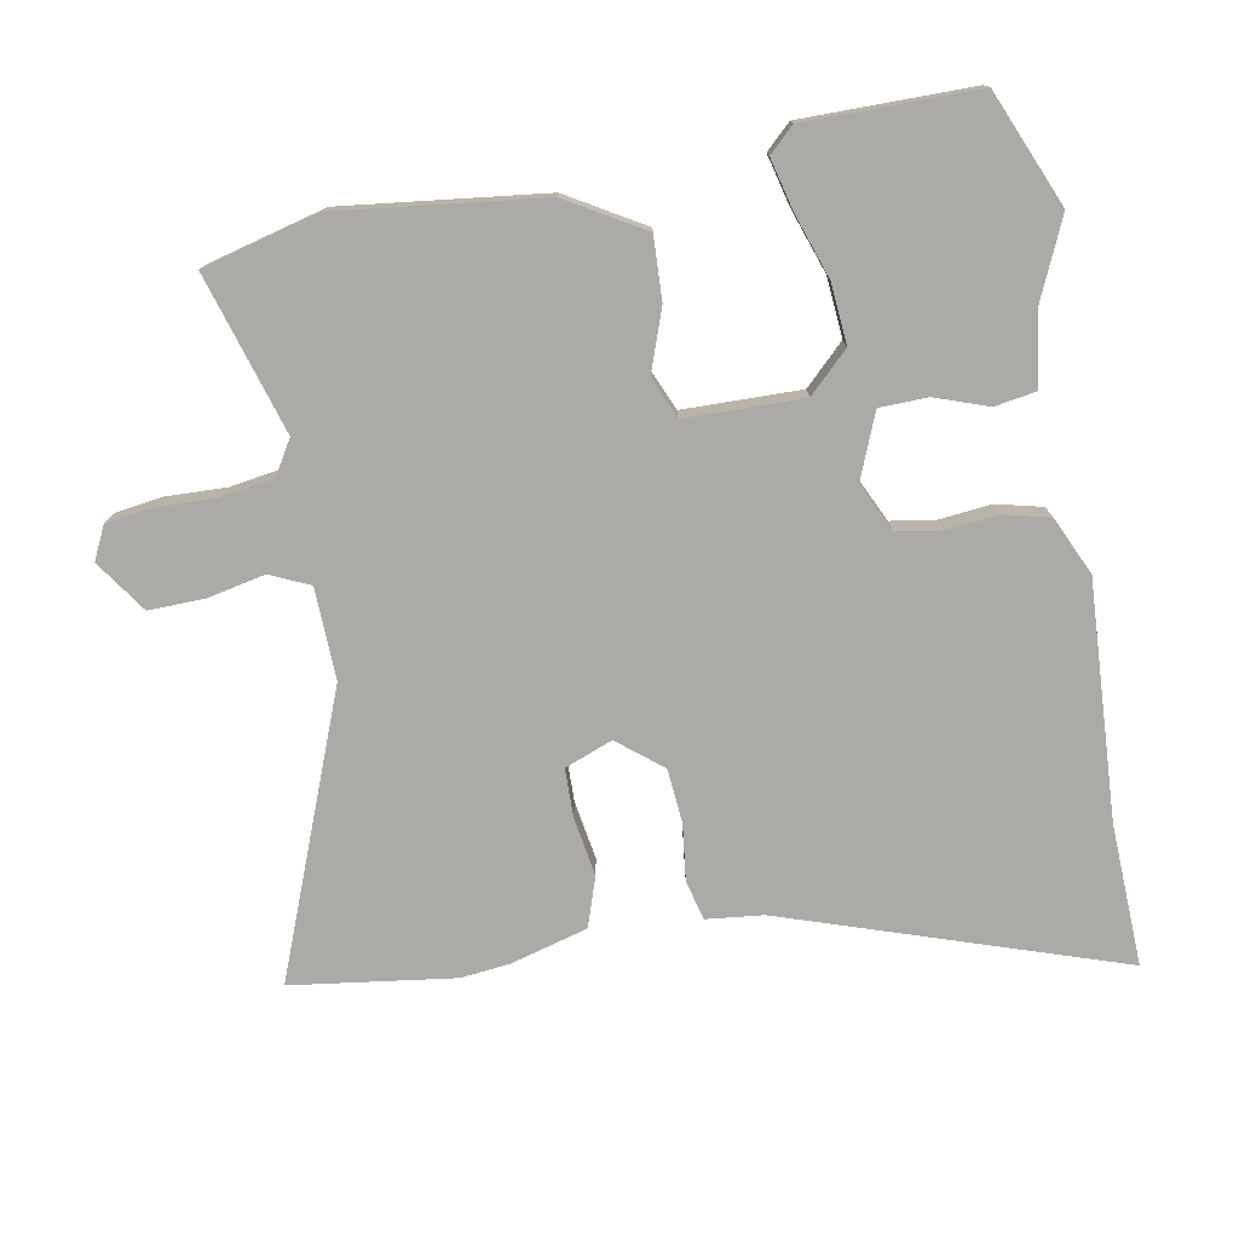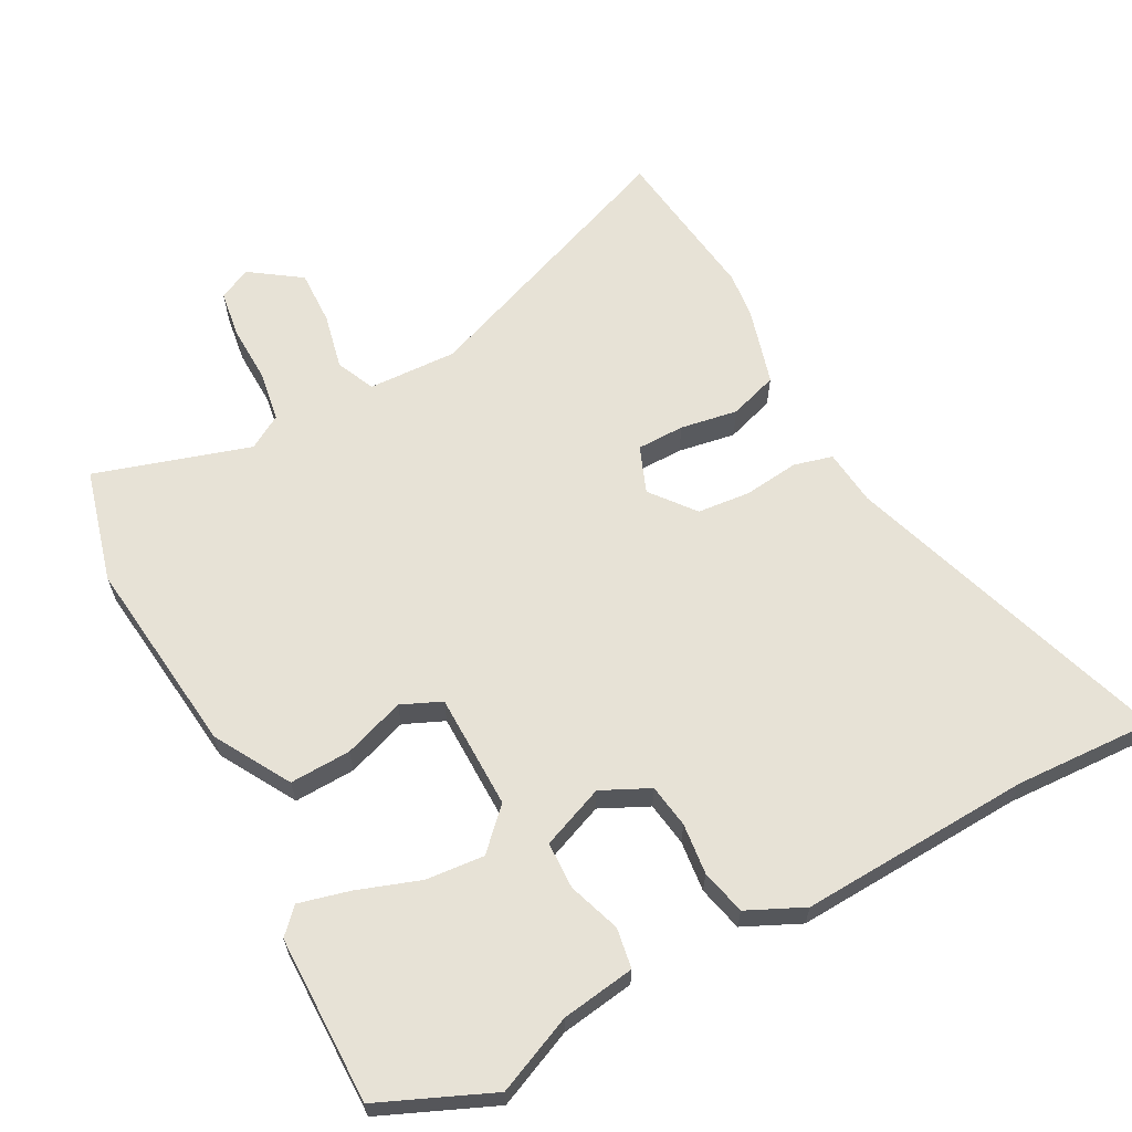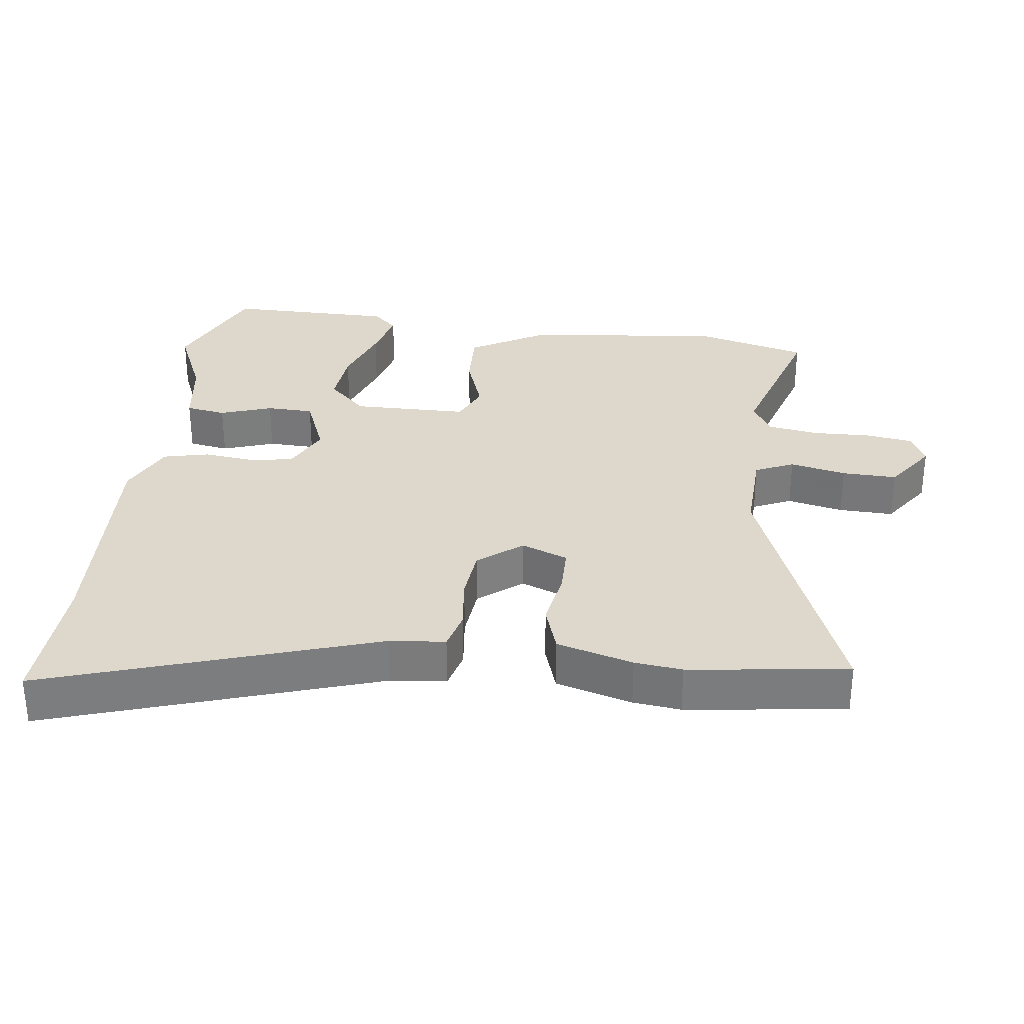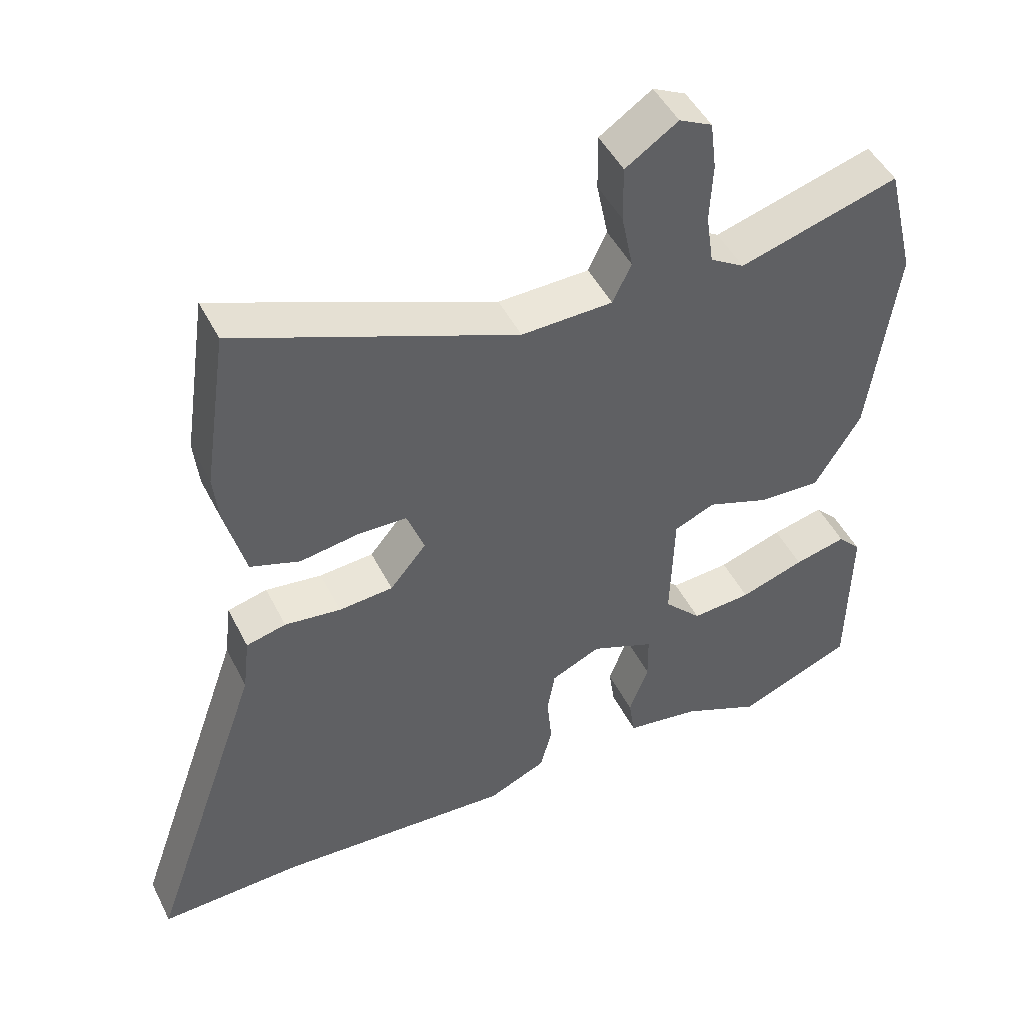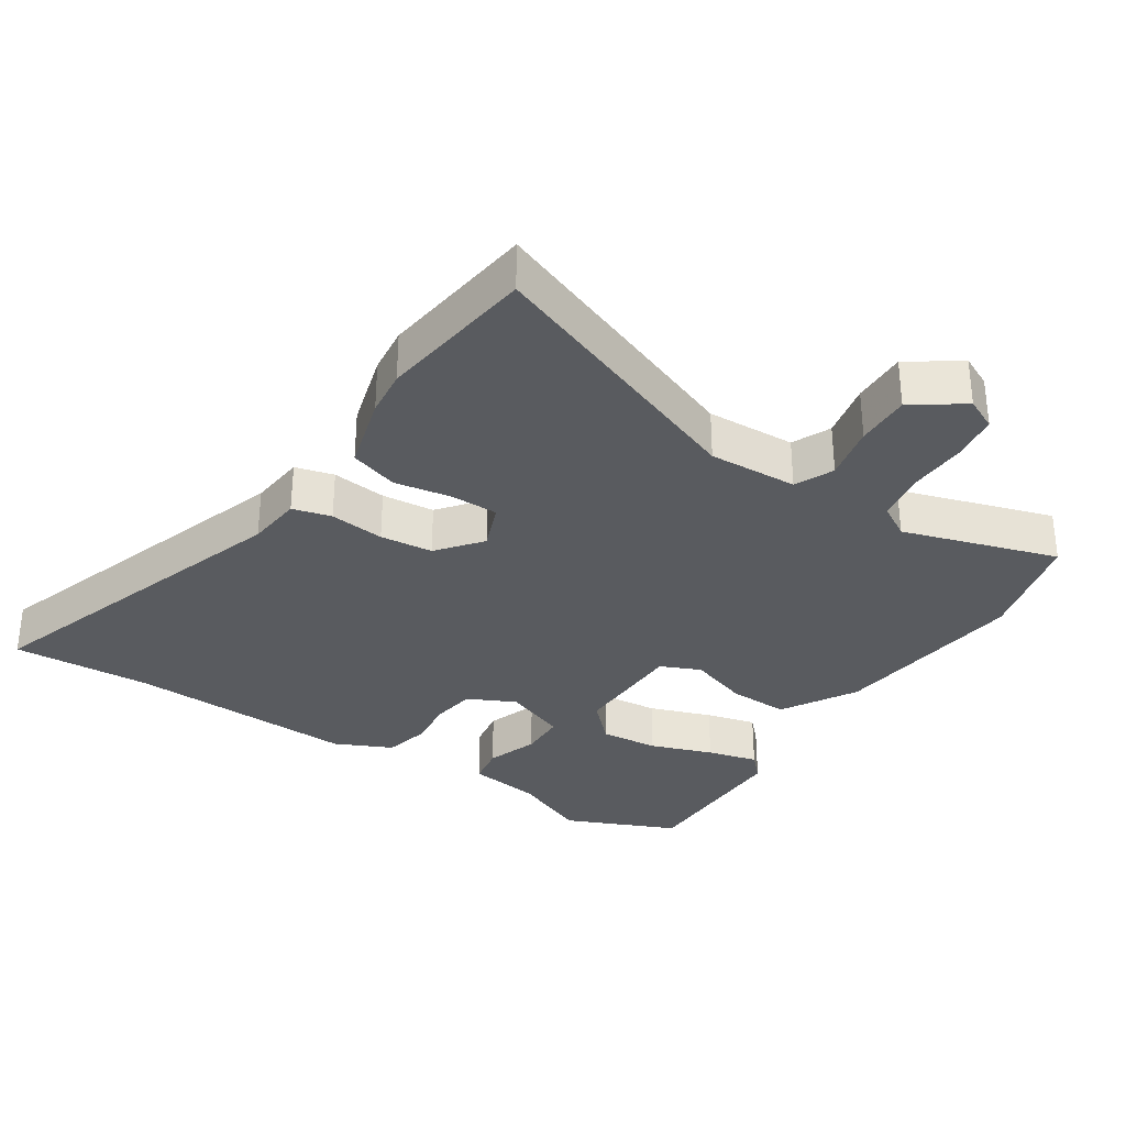
<metadata>
{"format":"obj","ext":"obj","renderer":"f3d","projection":"perspective","resolution":1024,"background":"white","views":[{"elev":-76.1,"azim":101.0,"up":"+Y"},{"elev":63.3,"azim":152.9,"up":"+Y"},{"elev":31.4,"azim":-81.8,"up":"+Y"},{"elev":47.9,"azim":-26.0,"up":"+Z"},{"elev":-32.2,"azim":-32.1,"up":"+Y"}]}
</metadata>
<code>
v 0.524 0.07 -0.49
v 0.356 0.07 -0.559
v 0.242 0.07 -0.507
v 0.133 0.07 -0.489
v 0.124 0.07 -0.429
v 0.152 0.07 -0.352
v 0.151 0.07 -0.282
v 0.058 0.07 -0.243
v -0.014 0.07 -0.276
v -0.025 0.07 -0.341
v -0.018 0.07 -0.417
v -0.035 0.07 -0.484
v -0.12 0.07 -0.522
v -0.465 0.07 -0.499
v -0.673 0.07 -0.505
v -0.504 0.07 -0.018
v -0.494 0.07 0.065
v -0.436 0.07 0.079
v -0.354 0.07 0.068
v -0.275 0.07 0.074
v -0.222 0.07 0.138
v -0.248 0.07 0.208
v -0.319 0.07 0.21
v -0.405 0.07 0.197
v -0.477 0.07 0.222
v -0.507 0.07 0.336
v -0.514 0.07 0.407
v -0.479 0.07 0.644
v -0.073 0.07 0.48
v 0.06 0.07 0.483
v 0.087 0.07 0.54
v 0.07 0.07 0.624
v 0.069 0.07 0.706
v 0.145 0.07 0.757
v 0.193 0.07 0.733
v 0.202 0.07 0.662
v 0.198 0.07 0.575
v 0.209 0.07 0.5
v 0.259 0.07 0.469
v 0.491 0.07 0.536
v 0.533 0.07 0.365
v 0.494 0.07 0.07
v 0.427 0.07 -0.041
v 0.336 0.07 -0.036
v 0.246 0.07 -0.003
v 0.186 0.07 -0.028
v 0.181 0.07 -0.2
v 0.236 0.07 -0.258
v 0.323 0.07 -0.252
v 0.417 0.07 -0.221
v 0.493 0.07 -0.203
v 0.527 0.07 -0.24
v 0.524 0 -0.49
v 0.356 0 -0.559
v 0.242 0 -0.507
v 0.133 0 -0.489
v 0.124 0 -0.429
v 0.152 0 -0.352
v 0.151 0 -0.282
v 0.058 0 -0.243
v -0.014 0 -0.276
v -0.025 0 -0.341
v -0.018 0 -0.417
v -0.035 0 -0.484
v -0.12 0 -0.522
v -0.465 0 -0.499
v -0.673 0 -0.505
v -0.504 0 -0.018
v -0.494 0 0.065
v -0.436 0 0.079
v -0.354 0 0.068
v -0.275 0 0.074
v -0.222 0 0.138
v -0.248 0 0.208
v -0.319 0 0.21
v -0.405 0 0.197
v -0.477 0 0.222
v -0.507 0 0.336
v -0.514 0 0.407
v -0.479 0 0.644
v -0.073 0 0.48
v 0.06 0 0.483
v 0.087 0 0.54
v 0.07 0 0.624
v 0.069 0 0.706
v 0.145 0 0.757
v 0.193 0 0.733
v 0.202 0 0.662
v 0.198 0 0.575
v 0.209 0 0.5
v 0.259 0 0.469
v 0.491 0 0.536
v 0.533 0 0.365
v 0.494 0 0.07
v 0.427 0 -0.041
v 0.336 0 -0.036
v 0.246 0 -0.003
v 0.186 0 -0.028
v 0.181 0 -0.2
v 0.236 0 -0.258
v 0.323 0 -0.252
v 0.417 0 -0.221
v 0.493 0 -0.203
v 0.527 0 -0.24
f 1 2 3
f 52 1 3
f 51 52 3
f 50 51 3
f 49 50 3
f 4 5 6
f 3 4 6
f 49 3 6
f 48 49 6
f 47 48 6 7
f 46 47 7 8
f 43 44 45
f 42 43 45
f 41 42 45
f 40 41 45
f 39 40 45
f 38 39 45 46
f 46 8 9
f 38 46 9
f 37 38 9
f 35 36 37
f 34 35 37
f 33 34 37
f 32 33 37
f 31 32 37
f 30 31 37 9
f 27 28 29
f 26 27 29
f 25 26 29
f 24 25 29
f 23 24 29
f 22 23 29 30
f 30 9 10
f 22 30 10
f 21 22 10
f 16 17 18 19
f 16 19 20
f 15 16 20
f 14 15 20
f 14 20 21
f 13 14 21
f 12 13 21
f 11 12 21
f 10 11 21
f 55 54 53
f 55 53 104
f 55 104 103
f 55 103 102
f 55 102 101
f 58 57 56
f 58 56 55
f 58 55 101
f 58 101 100
f 59 58 100 99
f 60 59 99 98
f 97 96 95
f 97 95 94
f 97 94 93
f 97 93 92
f 97 92 91
f 98 97 91 90
f 61 60 98
f 61 98 90
f 61 90 89
f 89 88 87
f 89 87 86
f 89 86 85
f 89 85 84
f 89 84 83
f 61 89 83 82
f 81 80 79
f 81 79 78
f 81 78 77
f 81 77 76
f 81 76 75
f 82 81 75 74
f 62 61 82
f 62 82 74
f 62 74 73
f 71 70 69 68
f 72 71 68
f 72 68 67
f 72 67 66
f 73 72 66
f 73 66 65
f 73 65 64
f 73 64 63
f 73 63 62
f 1 53 54 2
f 2 54 55 3
f 3 55 56 4
f 4 56 57 5
f 5 57 58 6
f 6 58 59 7
f 7 59 60 8
f 8 60 61 9
f 9 61 62 10
f 10 62 63 11
f 11 63 64 12
f 12 64 65 13
f 13 65 66 14
f 14 66 67 15
f 15 67 68 16
f 16 68 69 17
f 17 69 70 18
f 18 70 71 19
f 19 71 72 20
f 20 72 73 21
f 21 73 74 22
f 22 74 75 23
f 23 75 76 24
f 24 76 77 25
f 25 77 78 26
f 26 78 79 27
f 27 79 80 28
f 28 80 81 29
f 29 81 82 30
f 30 82 83 31
f 31 83 84 32
f 32 84 85 33
f 33 85 86 34
f 34 86 87 35
f 35 87 88 36
f 36 88 89 37
f 37 89 90 38
f 38 90 91 39
f 39 91 92 40
f 40 92 93 41
f 41 93 94 42
f 42 94 95 43
f 43 95 96 44
f 44 96 97 45
f 45 97 98 46
f 46 98 99 47
f 47 99 100 48
f 48 100 101 49
f 49 101 102 50
f 50 102 103 51
f 51 103 104 52
f 52 104 53 1

</code>
